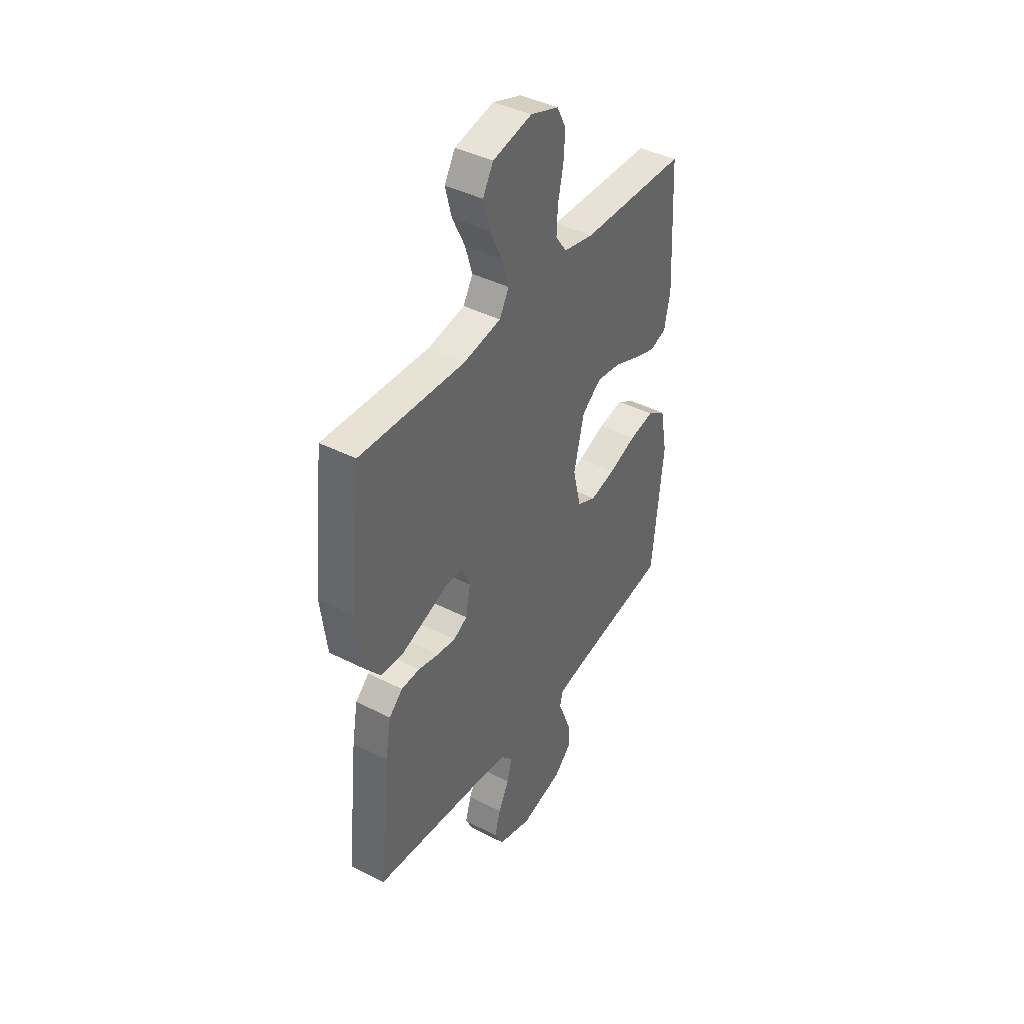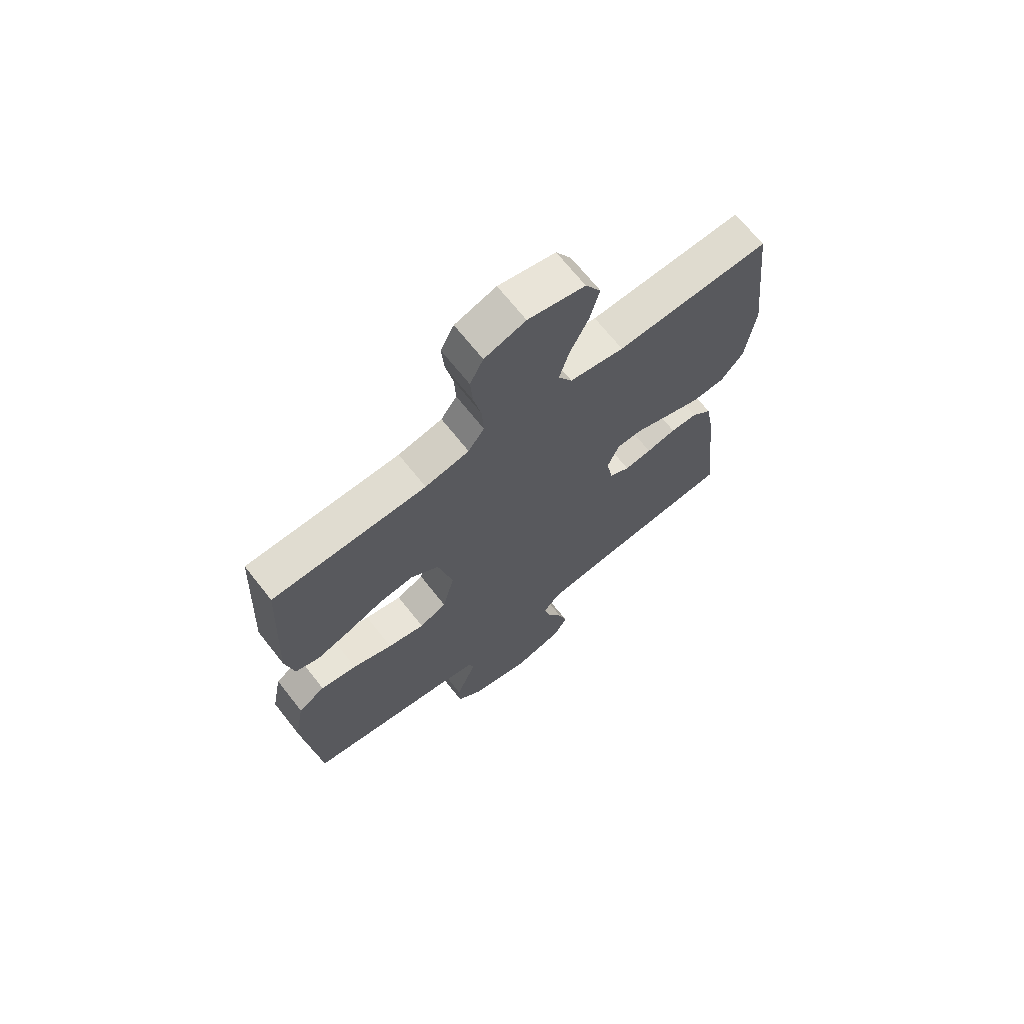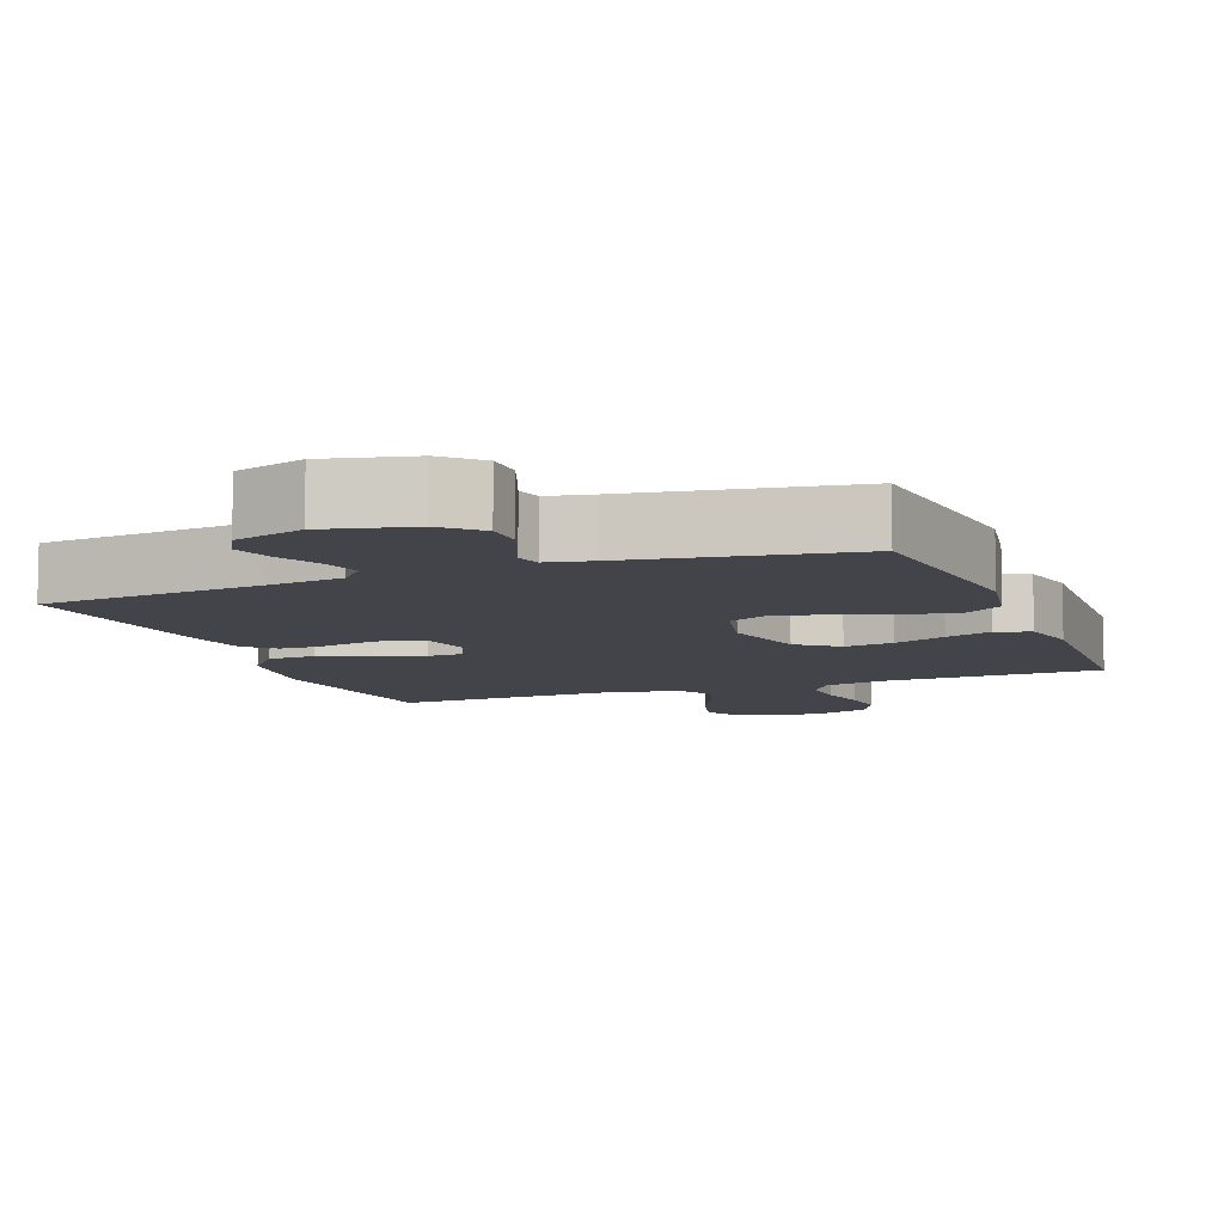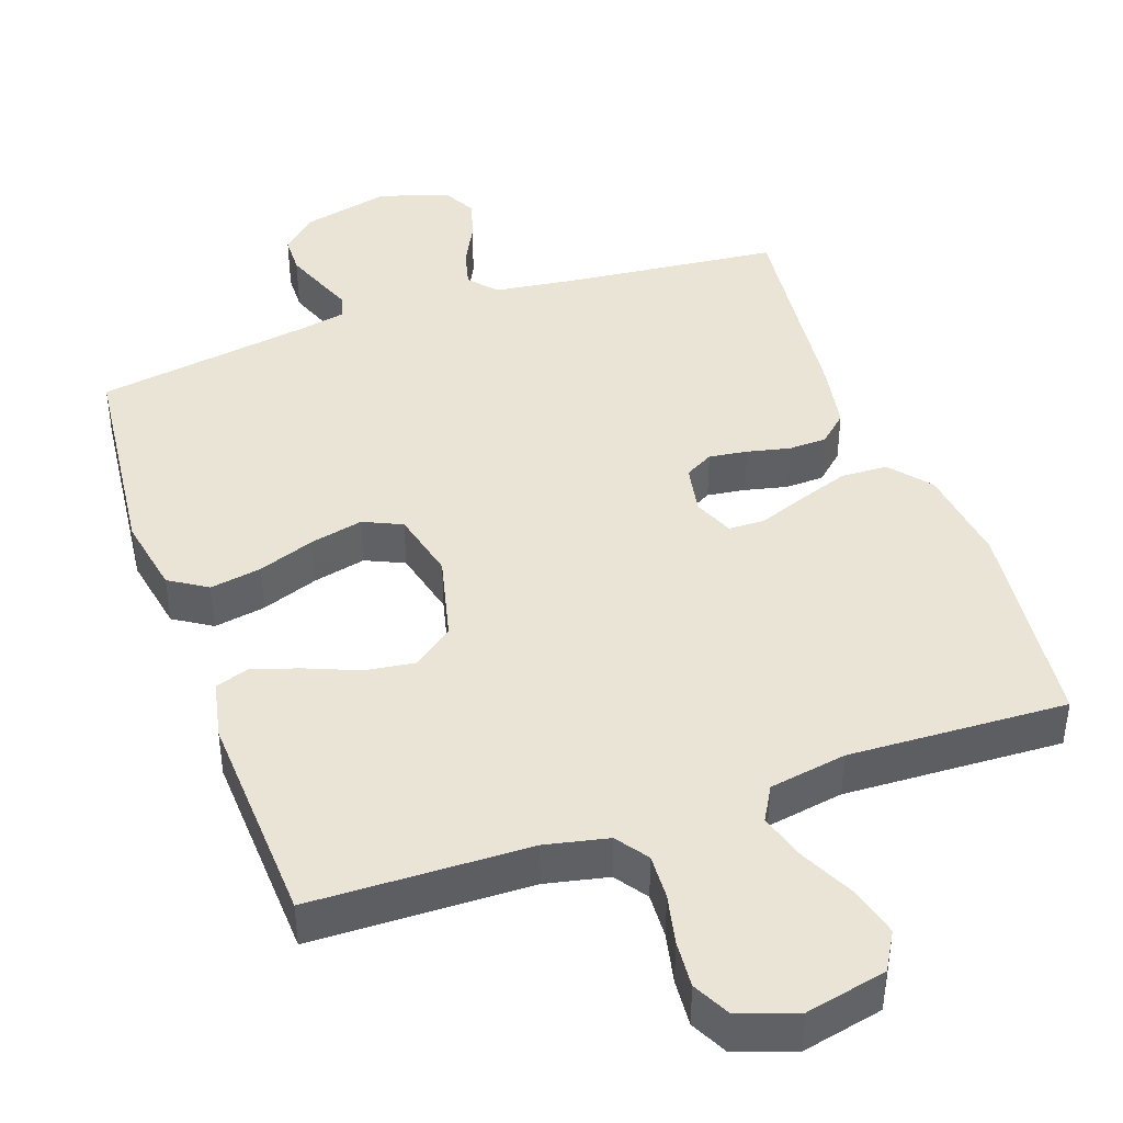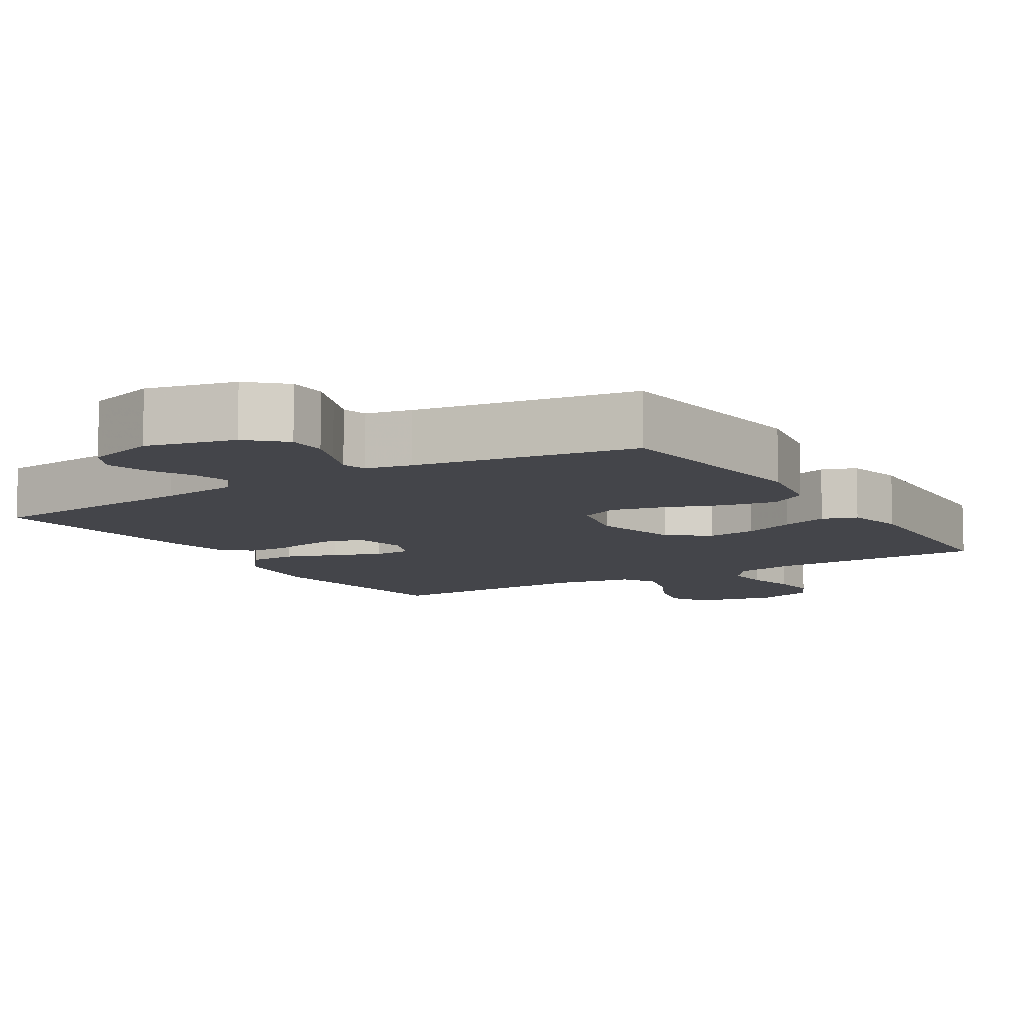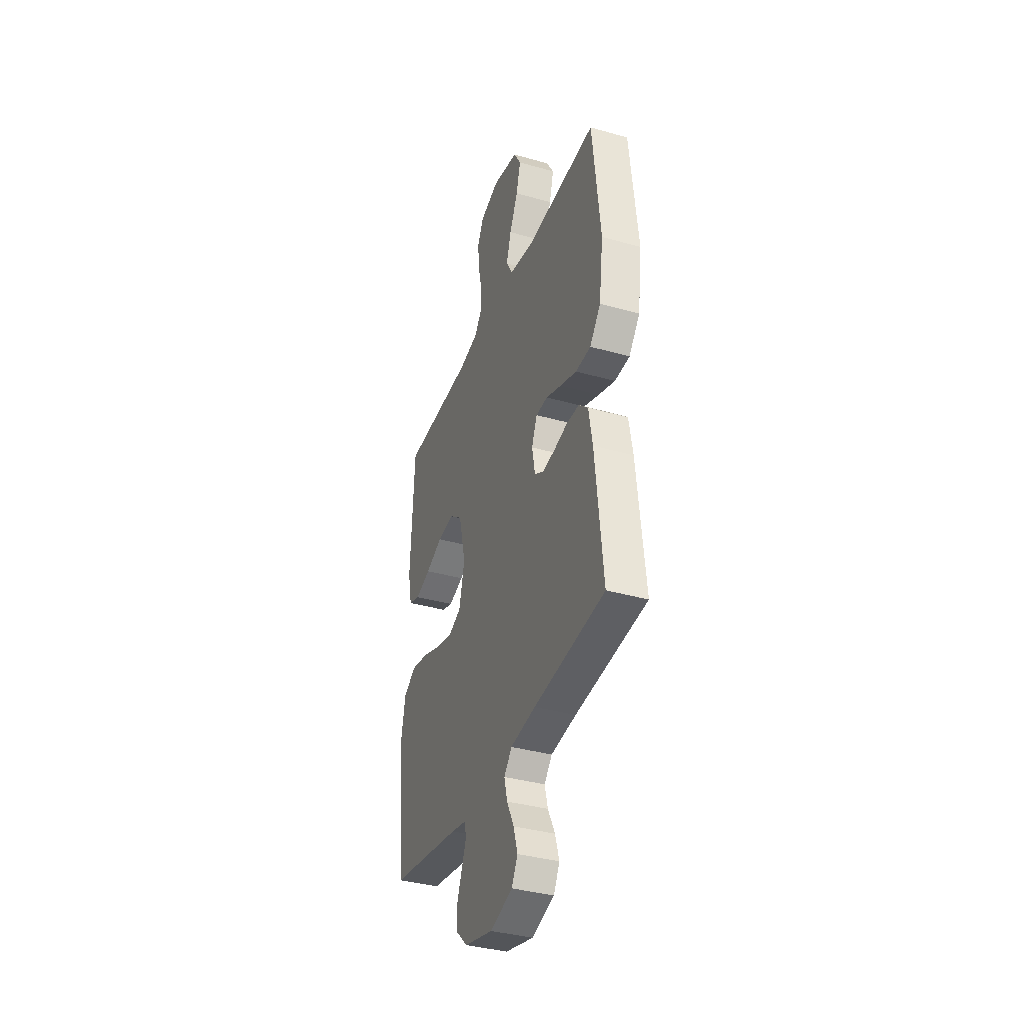
<metadata>
{"format":"obj","ext":"obj","renderer":"f3d","projection":"perspective","resolution":1024,"background":"white","views":[{"elev":41.1,"azim":121.9,"up":"+Z"},{"elev":68.7,"azim":-38.3,"up":"+Z"},{"elev":-8.5,"azim":-158.9,"up":"+Y"},{"elev":42.5,"azim":-19.2,"up":"+Y"},{"elev":-9.2,"azim":-148.1,"up":"+Y"},{"elev":-36.9,"azim":69.8,"up":"+Z"}]}
</metadata>
<code>
v -0.5 0.07 -0.5
v -0.532 0.07 -0.2
v -0.512 0.07 -0.093
v -0.46 0.07 -0.06
v -0.389 0.07 -0.073
v -0.311 0.07 -0.102
v -0.239 0.07 -0.119
v -0.186 0.07 -0.095
v -0.163 0.07 0
v -0.192 0.07 0.12
v -0.247 0.07 0.162
v -0.315 0.07 0.153
v -0.387 0.07 0.124
v -0.451 0.07 0.103
v -0.498 0.07 0.119
v -0.515 0.07 0.2
v -0.5 0.07 0.5
v -0.2 0.07 0.505
v -0.114 0.07 0.523
v -0.083 0.07 0.567
v -0.086 0.07 0.629
v -0.101 0.07 0.698
v -0.106 0.07 0.763
v -0.08 0.07 0.814
v 0 0.07 0.841
v 0.111 0.07 0.816
v 0.141 0.07 0.764
v 0.123 0.07 0.695
v 0.087 0.07 0.622
v 0.067 0.07 0.556
v 0.094 0.07 0.508
v 0.2 0.07 0.489
v 0.5 0.07 0.5
v 0.533 0.07 0.2
v 0.515 0.07 0.064
v 0.469 0.07 0.008
v 0.405 0.07 0.006
v 0.335 0.07 0.031
v 0.27 0.07 0.056
v 0.22 0.07 0.055
v 0.197 0.07 0
v 0.21 0.07 -0.069
v 0.249 0.07 -0.091
v 0.302 0.07 -0.084
v 0.36 0.07 -0.071
v 0.413 0.07 -0.073
v 0.452 0.07 -0.109
v 0.468 0.07 -0.2
v 0.5 0.07 -0.5
v 0.2 0.07 -0.53
v 0.093 0.07 -0.544
v 0.06 0.07 -0.582
v 0.073 0.07 -0.634
v 0.103 0.07 -0.694
v 0.12 0.07 -0.751
v 0.095 0.07 -0.798
v 0 0.07 -0.827
v -0.12 0.07 -0.798
v -0.168 0.07 -0.753
v -0.169 0.07 -0.7
v -0.148 0.07 -0.645
v -0.129 0.07 -0.597
v -0.138 0.07 -0.563
v -0.2 0.07 -0.55
v -0.5 0 -0.5
v -0.532 0 -0.2
v -0.512 0 -0.093
v -0.46 0 -0.06
v -0.389 0 -0.073
v -0.311 0 -0.102
v -0.239 0 -0.119
v -0.186 0 -0.095
v -0.163 0 0
v -0.192 0 0.12
v -0.247 0 0.162
v -0.315 0 0.153
v -0.387 0 0.124
v -0.451 0 0.103
v -0.498 0 0.119
v -0.515 0 0.2
v -0.5 0 0.5
v -0.2 0 0.505
v -0.114 0 0.523
v -0.083 0 0.567
v -0.086 0 0.629
v -0.101 0 0.698
v -0.106 0 0.763
v -0.08 0 0.814
v 0 0 0.841
v 0.111 0 0.816
v 0.141 0 0.764
v 0.123 0 0.695
v 0.087 0 0.622
v 0.067 0 0.556
v 0.094 0 0.508
v 0.2 0 0.489
v 0.5 0 0.5
v 0.533 0 0.2
v 0.515 0 0.064
v 0.469 0 0.008
v 0.405 0 0.006
v 0.335 0 0.031
v 0.27 0 0.056
v 0.22 0 0.055
v 0.197 0 0
v 0.21 0 -0.069
v 0.249 0 -0.091
v 0.302 0 -0.084
v 0.36 0 -0.071
v 0.413 0 -0.073
v 0.452 0 -0.109
v 0.468 0 -0.2
v 0.5 0 -0.5
v 0.2 0 -0.53
v 0.093 0 -0.544
v 0.06 0 -0.582
v 0.073 0 -0.634
v 0.103 0 -0.694
v 0.12 0 -0.751
v 0.095 0 -0.798
v 0 0 -0.827
v -0.12 0 -0.798
v -0.168 0 -0.753
v -0.169 0 -0.7
v -0.148 0 -0.645
v -0.129 0 -0.597
v -0.138 0 -0.563
v -0.2 0 -0.55
f 60 61 62
f 59 60 62
f 58 59 62
f 57 58 62
f 56 57 62
f 55 56 62
f 54 55 62
f 53 54 62
f 52 53 62 63
f 51 52 63 64
f 48 49 50
f 47 48 50
f 46 47 50
f 45 46 50
f 44 45 50
f 64 1 2
f 51 64 2
f 50 51 2
f 44 50 2
f 43 44 2
f 37 38 39
f 36 37 39
f 35 36 39
f 34 35 39
f 33 34 39
f 32 33 39
f 31 32 39 40
f 30 31 40 41
f 27 28 29
f 26 27 29
f 25 26 29
f 24 25 29
f 23 24 29
f 22 23 29
f 21 22 29
f 20 21 29 30
f 30 41 42
f 20 30 42
f 19 20 42
f 16 17 18
f 15 16 18
f 14 15 18
f 13 14 18
f 12 13 18
f 11 12 18 19
f 4 5 6
f 3 4 6
f 2 3 6
f 2 6 7
f 42 43 2 7
f 10 11 19 42
f 9 10 42
f 8 9 42
f 7 8 42
f 126 125 124
f 126 124 123
f 126 123 122
f 126 122 121
f 126 121 120
f 126 120 119
f 126 119 118
f 126 118 117
f 127 126 117 116
f 128 127 116 115
f 114 113 112
f 114 112 111
f 114 111 110
f 114 110 109
f 114 109 108
f 66 65 128
f 66 128 115
f 66 115 114
f 66 114 108
f 66 108 107
f 103 102 101
f 103 101 100
f 103 100 99
f 103 99 98
f 103 98 97
f 103 97 96
f 104 103 96 95
f 105 104 95 94
f 93 92 91
f 93 91 90
f 93 90 89
f 93 89 88
f 93 88 87
f 93 87 86
f 93 86 85
f 94 93 85 84
f 106 105 94
f 106 94 84
f 106 84 83
f 82 81 80
f 82 80 79
f 82 79 78
f 82 78 77
f 82 77 76
f 83 82 76 75
f 70 69 68
f 70 68 67
f 70 67 66
f 71 70 66
f 71 66 107 106
f 106 83 75 74
f 106 74 73
f 106 73 72
f 106 72 71
f 1 65 66 2
f 2 66 67 3
f 3 67 68 4
f 4 68 69 5
f 5 69 70 6
f 6 70 71 7
f 7 71 72 8
f 8 72 73 9
f 9 73 74 10
f 10 74 75 11
f 11 75 76 12
f 12 76 77 13
f 13 77 78 14
f 14 78 79 15
f 15 79 80 16
f 16 80 81 17
f 17 81 82 18
f 18 82 83 19
f 19 83 84 20
f 20 84 85 21
f 21 85 86 22
f 22 86 87 23
f 23 87 88 24
f 24 88 89 25
f 25 89 90 26
f 26 90 91 27
f 27 91 92 28
f 28 92 93 29
f 29 93 94 30
f 30 94 95 31
f 31 95 96 32
f 32 96 97 33
f 33 97 98 34
f 34 98 99 35
f 35 99 100 36
f 36 100 101 37
f 37 101 102 38
f 38 102 103 39
f 39 103 104 40
f 40 104 105 41
f 41 105 106 42
f 42 106 107 43
f 43 107 108 44
f 44 108 109 45
f 45 109 110 46
f 46 110 111 47
f 47 111 112 48
f 48 112 113 49
f 49 113 114 50
f 50 114 115 51
f 51 115 116 52
f 52 116 117 53
f 53 117 118 54
f 54 118 119 55
f 55 119 120 56
f 56 120 121 57
f 57 121 122 58
f 58 122 123 59
f 59 123 124 60
f 60 124 125 61
f 61 125 126 62
f 62 126 127 63
f 63 127 128 64
f 64 128 65 1

</code>
